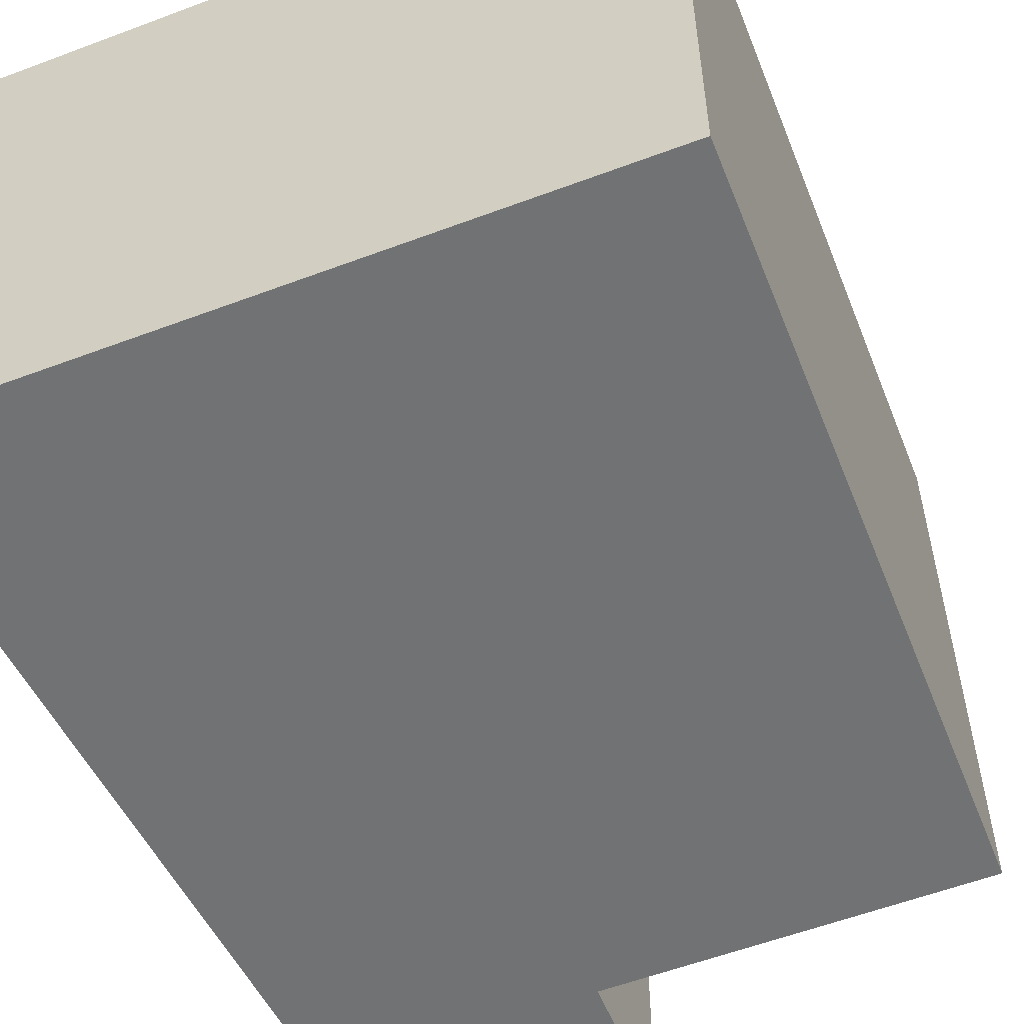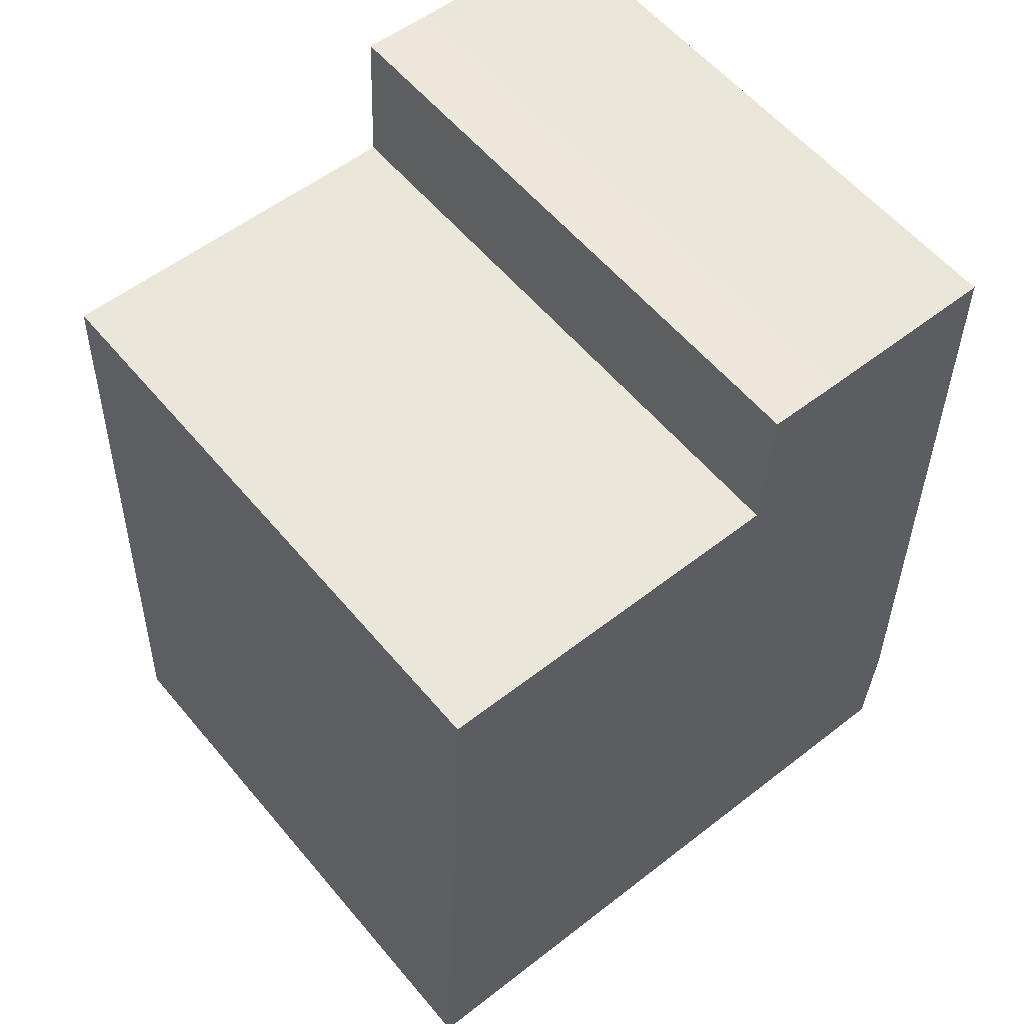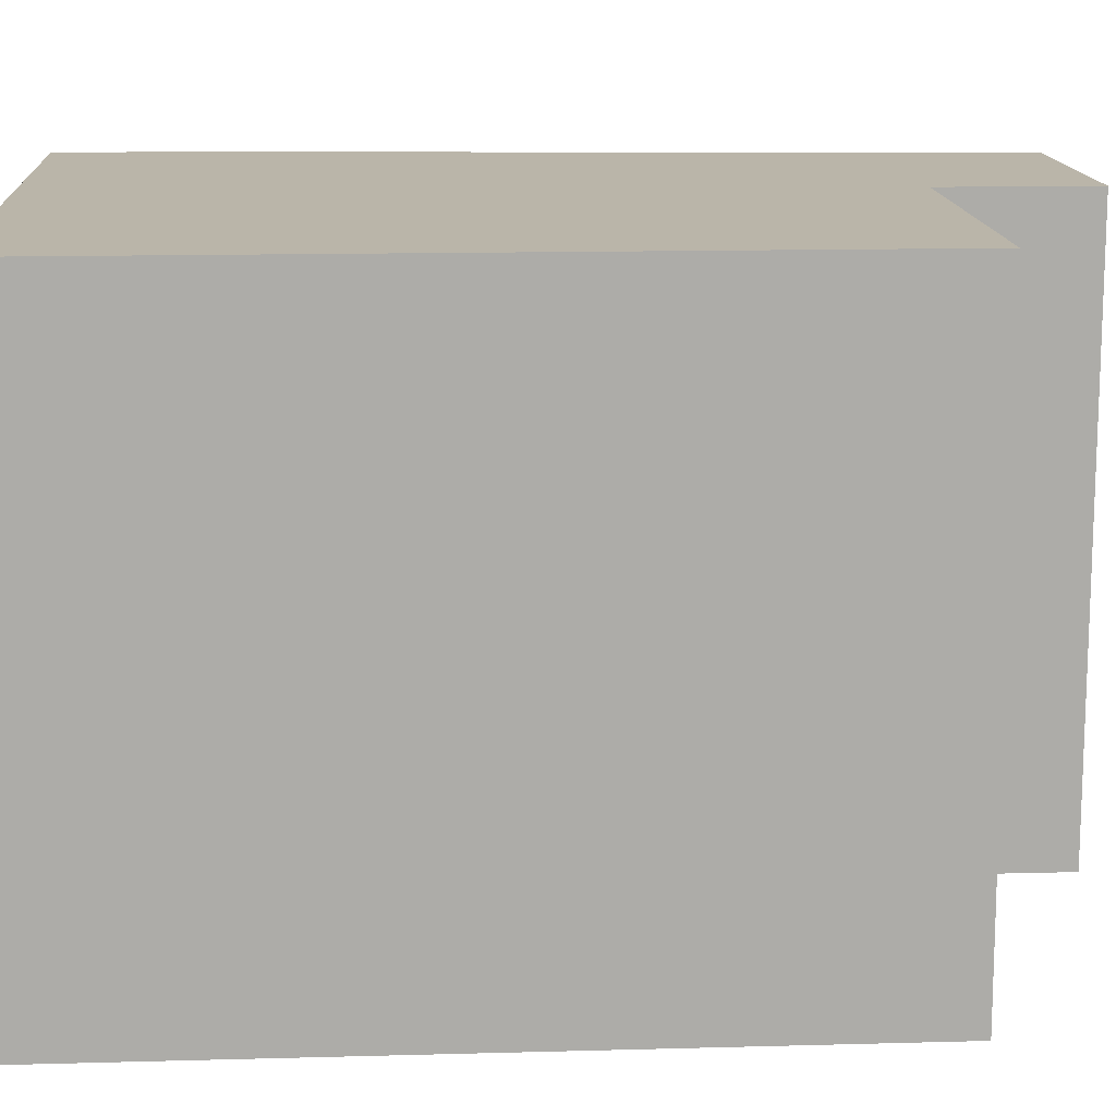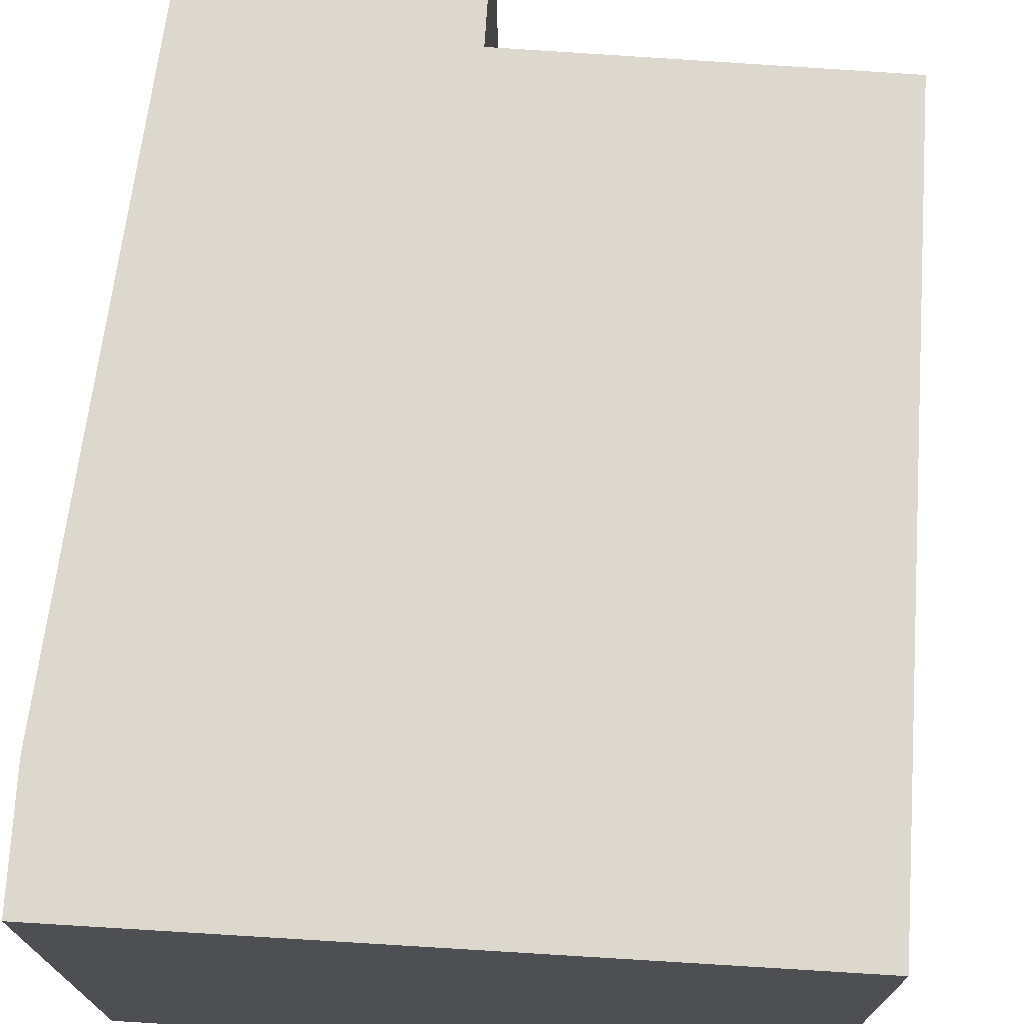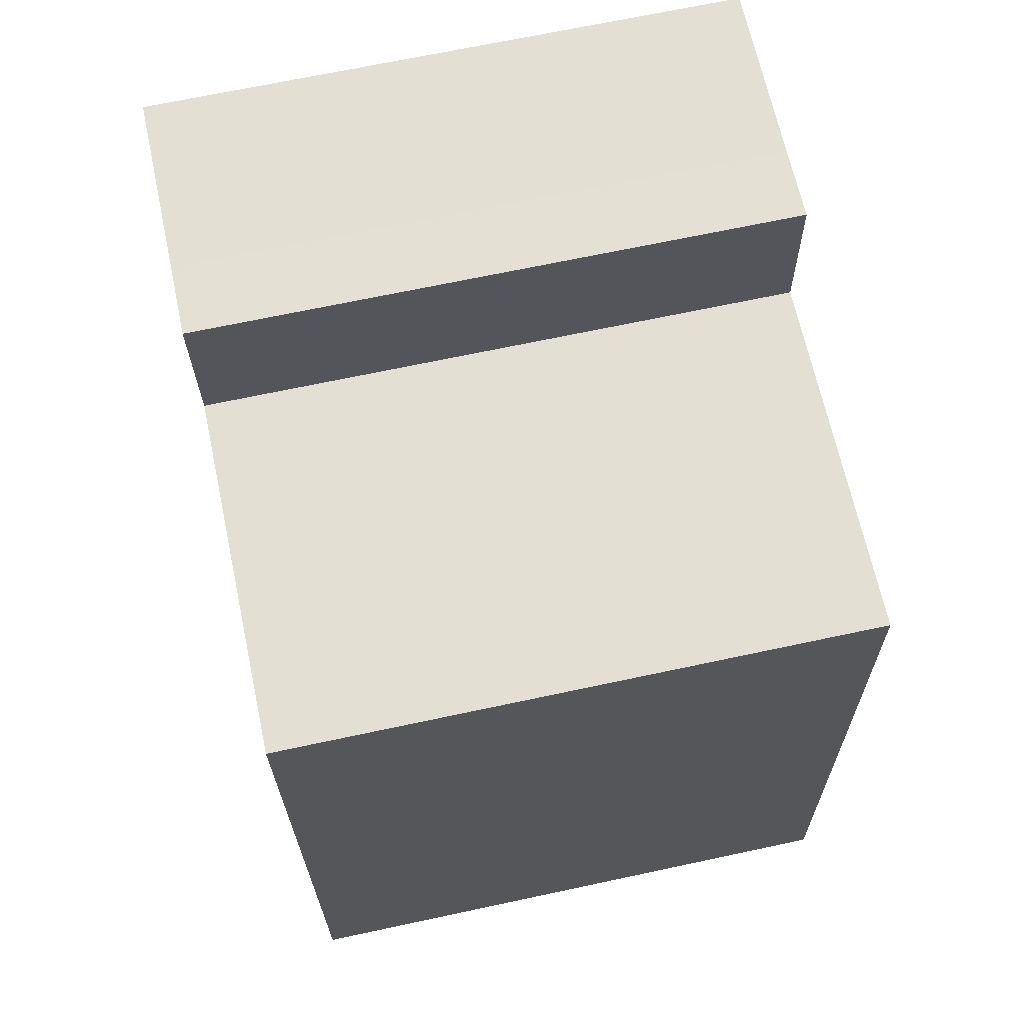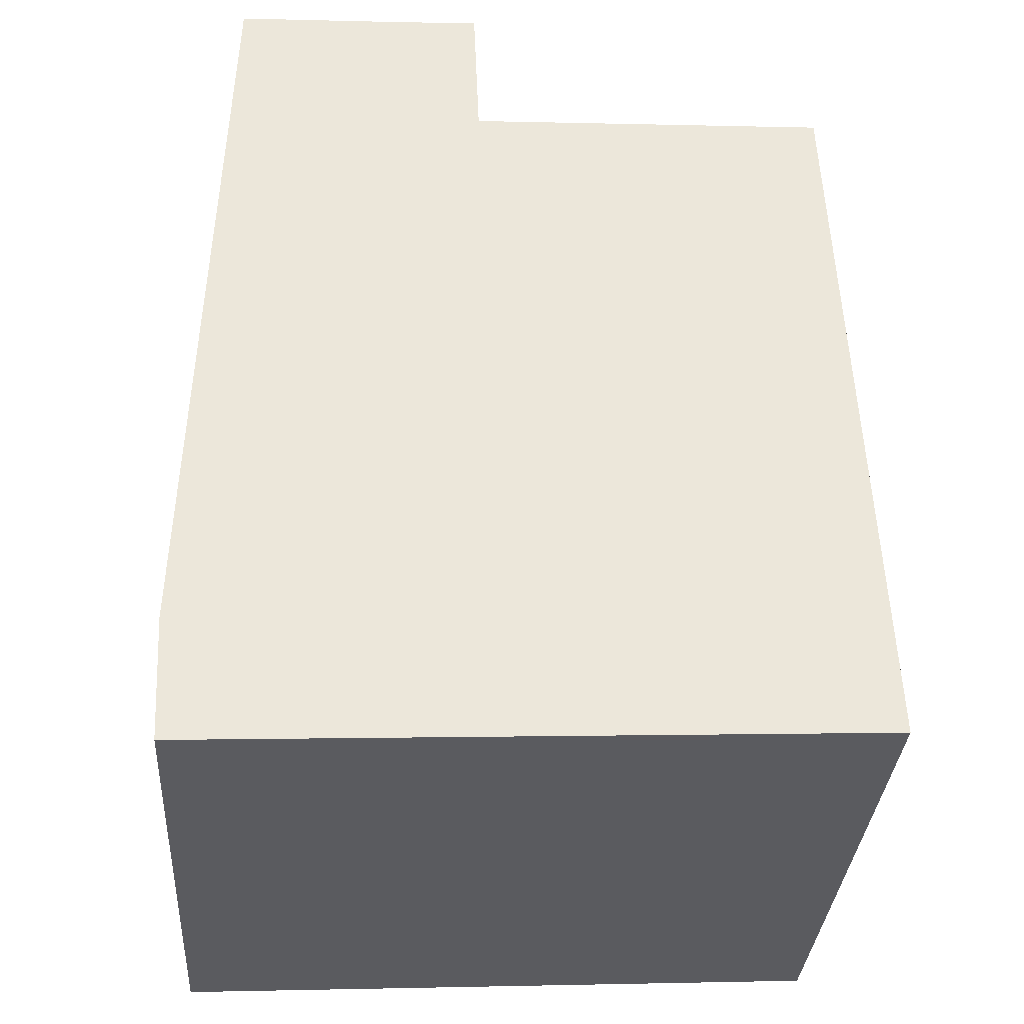
<metadata>
{"format":"obj","ext":"obj","renderer":"f3d","projection":"perspective","resolution":1024,"background":"white","views":[{"elev":-55.4,"azim":-155.8,"up":"+Y"},{"elev":58.1,"azim":-39.6,"up":"+Z"},{"elev":13.7,"azim":-91.0,"up":"+Y"},{"elev":72.5,"azim":-173.9,"up":"+Y"},{"elev":68.5,"azim":-102.1,"up":"+Z"},{"elev":-33.6,"azim":176.2,"up":"+Z"}]}
</metadata>
<code>
v  0.195 6.329 -0.009
v  7.268 6.329 1.007
v  7.2 6.329 -0.331
v  6.997 6.329 9.193
v  5.064 6.329 9.262
v  4.226 6.329 7.733
v  0.349 6.329 7.873
v  0 6.329 3.875e-16
v  0.131 6.329 2.962
v  4.293 6.329 9.304
v  4.293 -5.697e-16 9.304
v  5.064 -5.671e-16 9.262
v  6.997 -5.629e-16 9.193
v  0.349 -4.821e-16 7.873
v  4.226 -4.735e-16 7.733
v  7.268 -6.166e-17 1.007
v  7.2 2.027e-17 -0.331
v  0.195 5.511e-19 -0.009
v  0 0 0
v  0.131 -1.814e-16 2.962
g defaultobject
f 1 2 3
f 2 1 4
f 4 1 5
f 5 1 6
f 6 1 7
f 7 1 8
f 7 8 9
f 10 5 6
f 11 5 10
f 5 11 12
f 12 4 5
f 4 12 13
f 14 6 7
f 6 14 15
f 13 2 4
f 2 13 16
f 16 3 2
f 3 16 17
f 17 1 3
f 1 17 18
f 1 18 8
f 8 18 19
f 19 9 8
f 9 19 7
f 7 19 14
f 14 19 20
f 15 10 6
f 10 15 11
f 16 18 17
f 18 16 13
f 18 13 19
f 19 13 20
f 20 13 15
f 15 13 12
f 15 12 11
f 14 20 15

</code>
